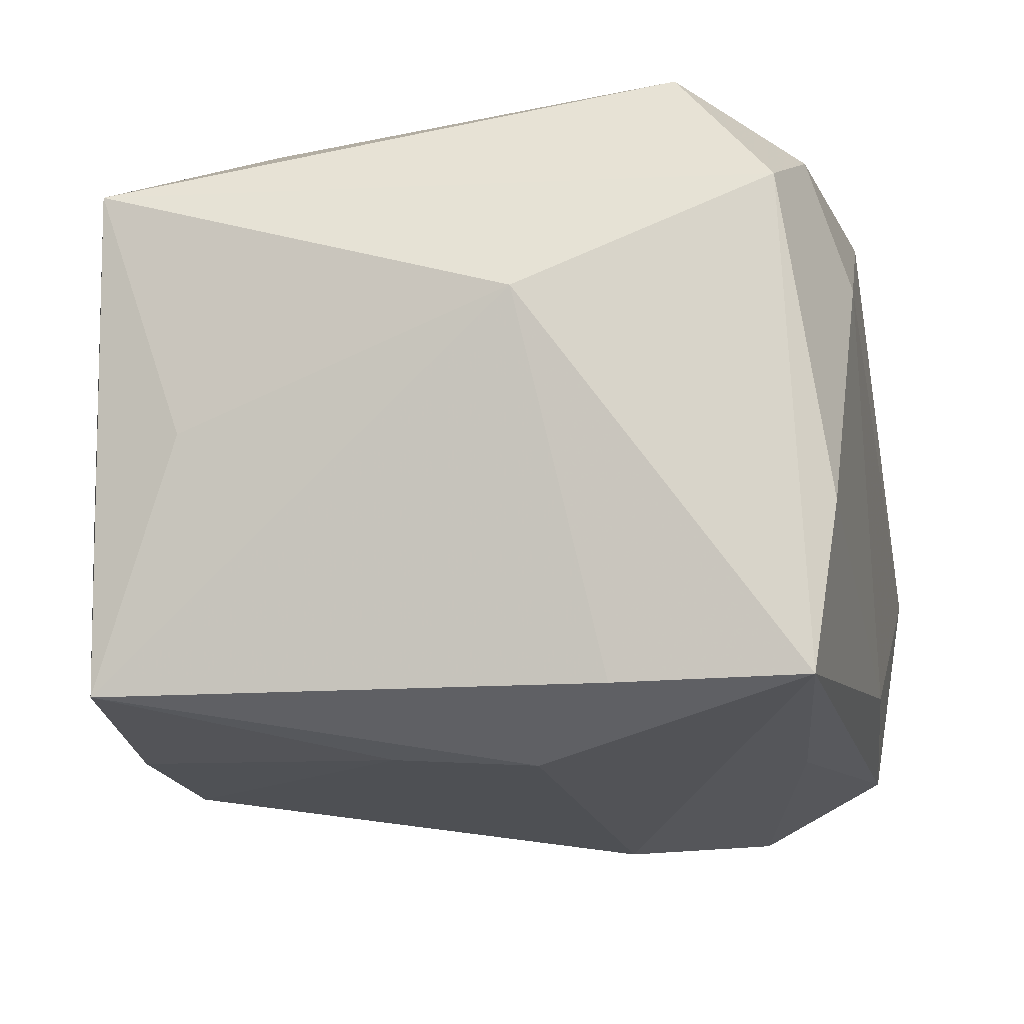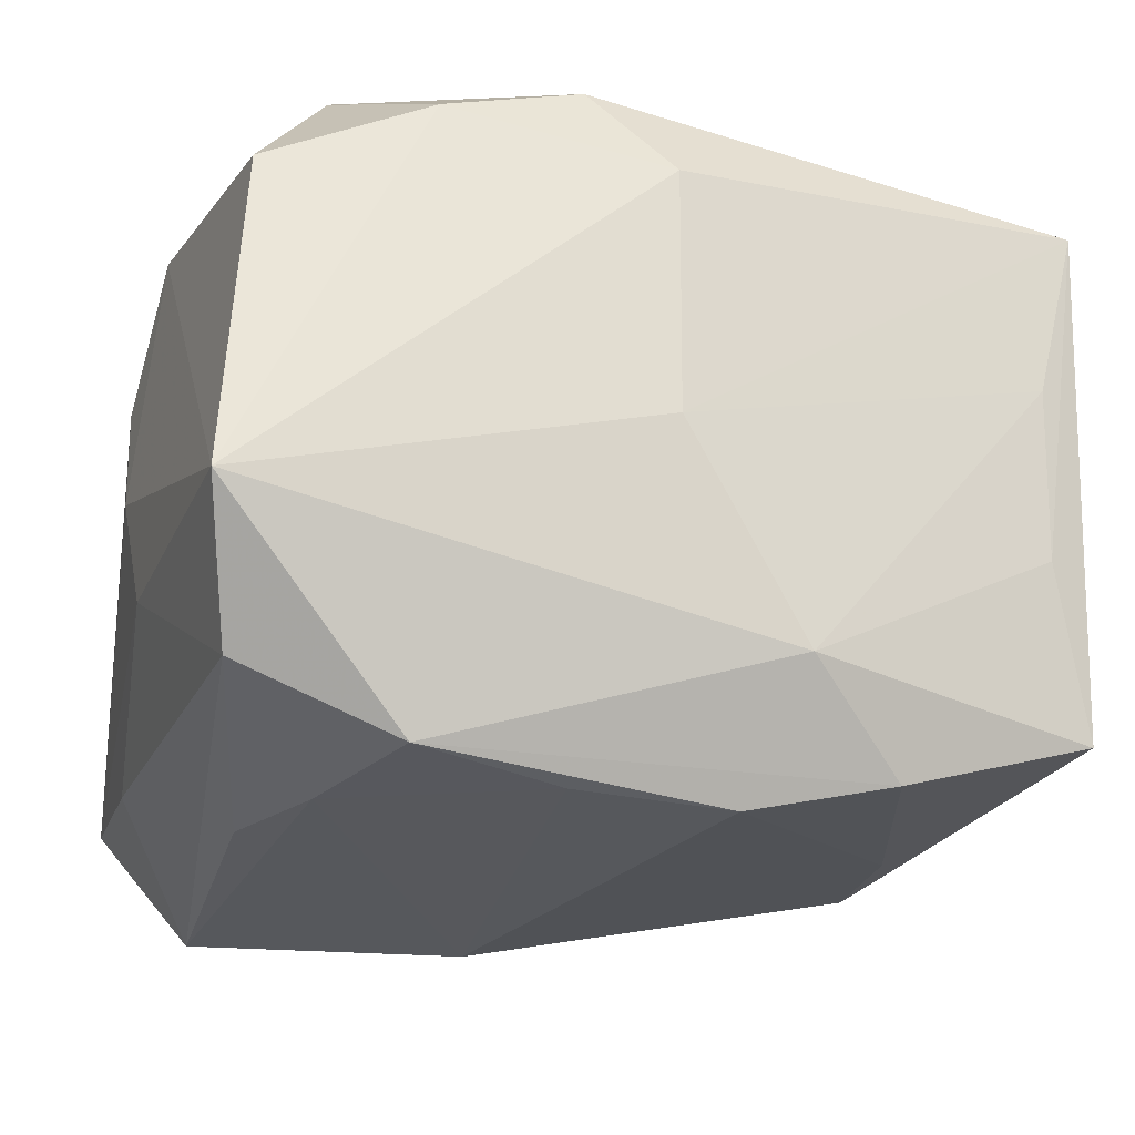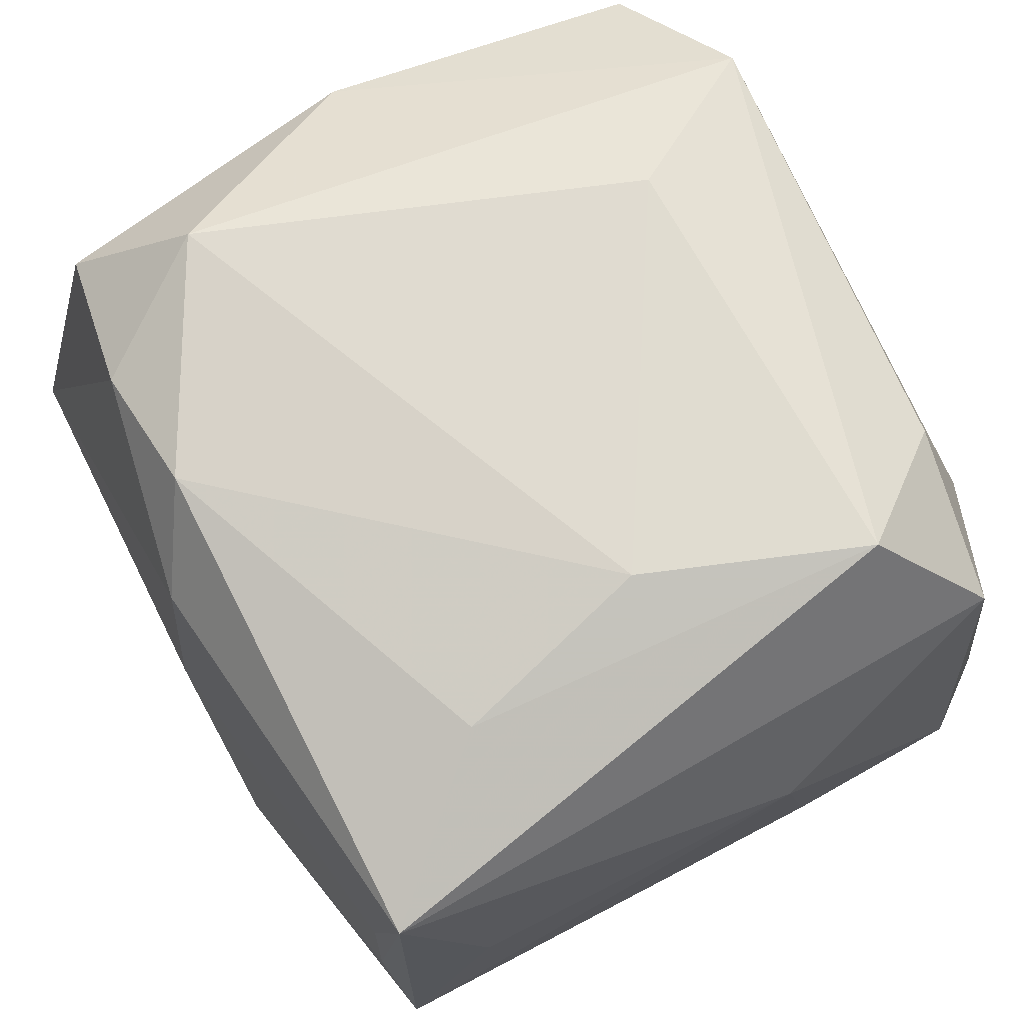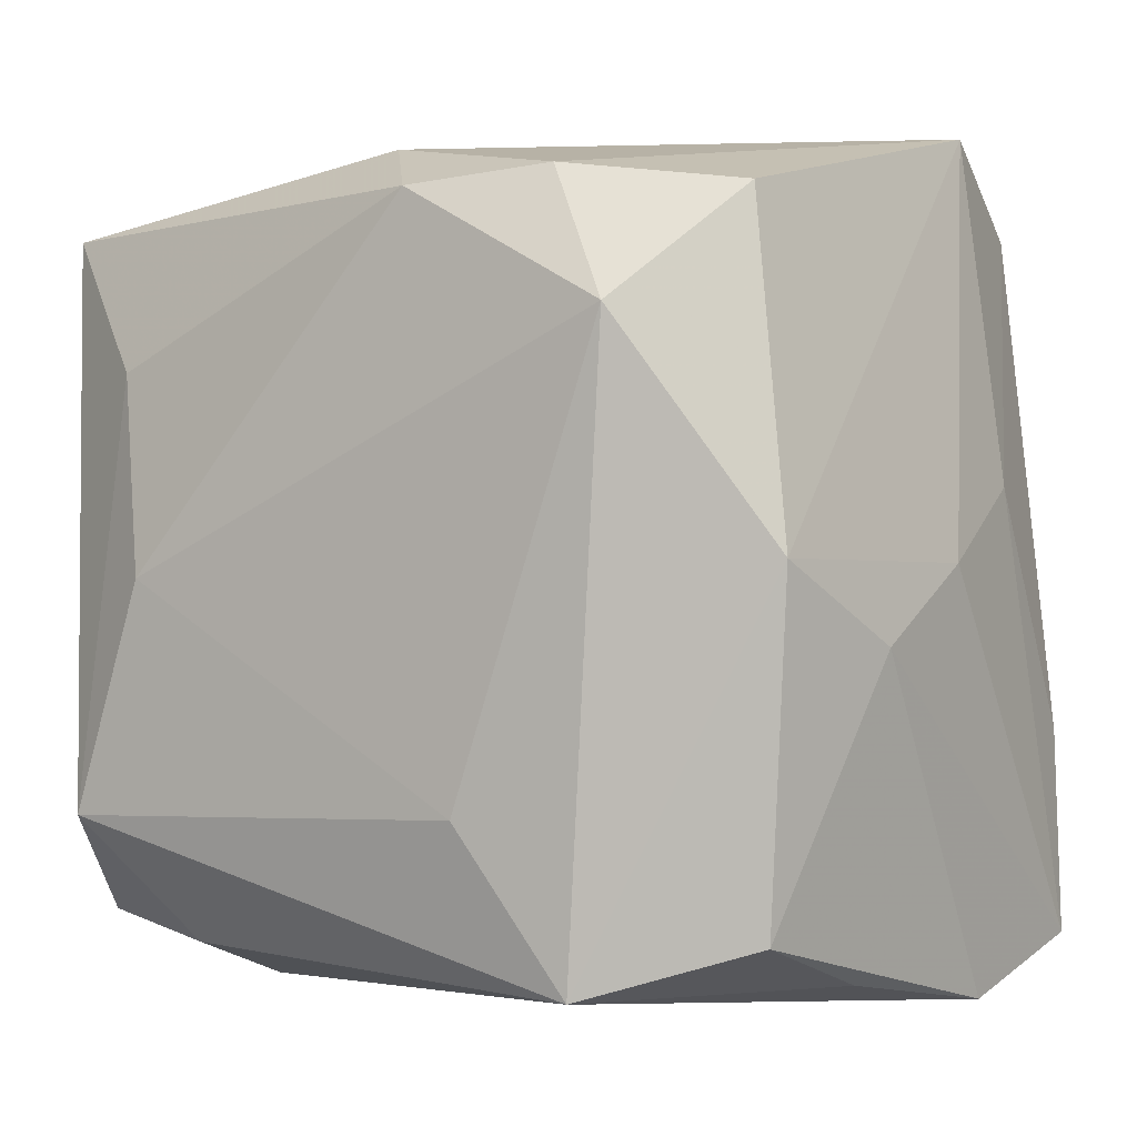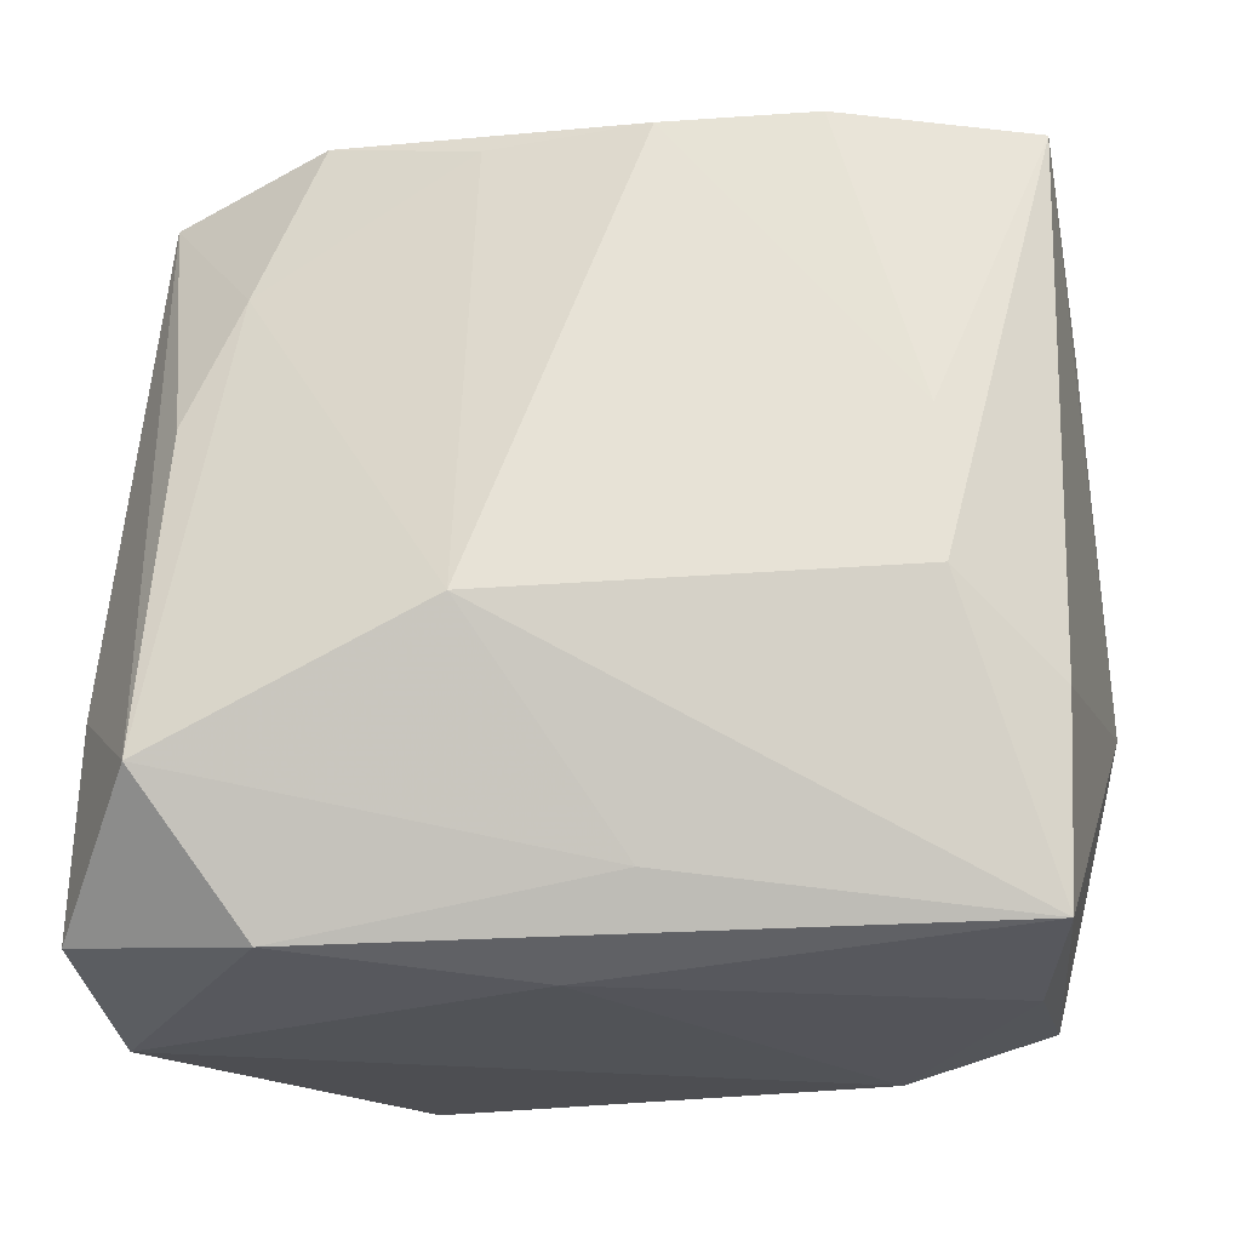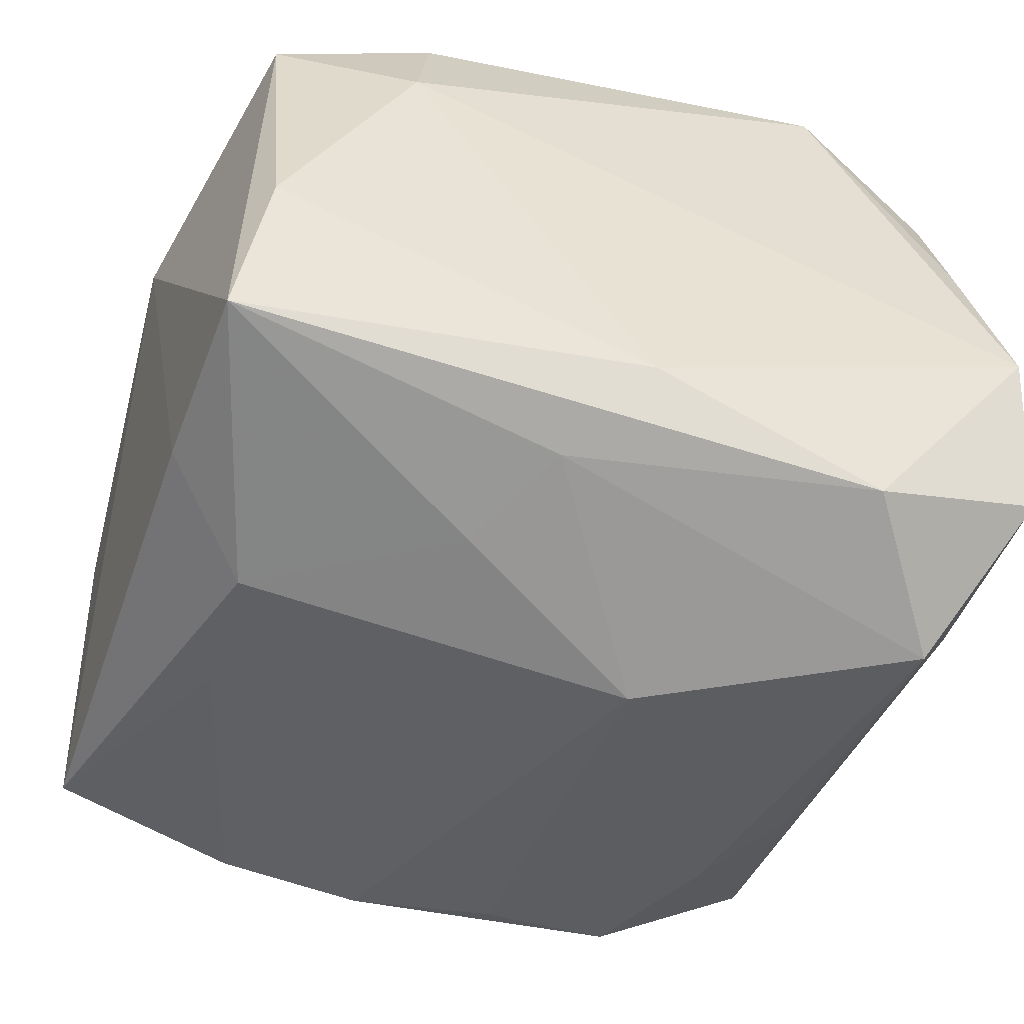
<metadata>
{"format":"obj","ext":"obj","renderer":"f3d","projection":"perspective","resolution":1024,"background":"white","views":[{"elev":-10.7,"azim":-77.7,"up":"+Z"},{"elev":-18.1,"azim":166.9,"up":"+Z"},{"elev":69.8,"azim":-116.6,"up":"+Z"},{"elev":-0.5,"azim":34.1,"up":"+Y"},{"elev":-22.2,"azim":-171.3,"up":"+Y"},{"elev":-48.3,"azim":-17.8,"up":"+Z"}]}
</metadata>
<code>
v -0.03192 -0.02746 0.01953
v -0.007076 0.02815 -0.0281
v -0.03105 -0.03179 -0.007207
v 0.03545 -0.02879 -0.02001
v -0.03543 0.02836 0.0202
v 0.004631 0.02891 0.0282
v 0.03563 0.007174 -0.008843
v 0.03458 -0.03269 -0.006314
v 0.01893 -0.03022 0.02774
v 0.03481 -0.01231 -0.02004
v -0.02004 -0.03269 0.01268
v 0.02828 -0.01936 -0.03108
v -0.03181 0.02971 -0.007628
v -0.001361 0.03452 4.131e-05
v 0.03169 -0.0261 0.02112
v -0.02443 0.01645 0.02654
v 0.03657 0.001134 0.00121
v 0.0007713 -0.03269 -0.01949
v 0.03076 0.02772 -0.01866
v -0.001778 0.03318 0.02033
v 0.02271 0.01719 -0.02624
v -0.01912 0.02934 -0.02583
v 0.01764 0.03006 -0.02483
v -0.03765 -0.006977 0.009875
v -0.03491 0.02831 -0.02178
v 0.03615 -0.005053 0.01142
v 0.02732 0.006961 -0.02676
v -0.03341 -0.03001 -0.02117
v -0.03189 0.02962 0.006382
v 0.006191 -0.009217 -0.03283
v 0.02027 -0.03093 -0.02566
v -0.03416 -0.01404 -0.02155
v -0.01807 -0.02872 0.0248
v -0.02635 -0.01872 0.03003
v 0.03167 -0.03013 0.008622
v 0.005713 0.02761 -0.02694
v 0.01621 0.03002 0.02537
v 0.03412 0.00129 0.02287
v 0.01055 -0.01745 0.03029
v 0.03005 0.02824 0.0204
v -0.03617 0.02102 -0.0006128
v -0.01992 1.08e-05 0.03029
v -0.0265 -0.006933 -0.02723
v 0.03275 0.0345 -0.006959
v -0.01121 0.03378 -0.01729
v -0.026 0.005299 -0.02651
v 0.02337 0.01918 0.03001
v -0.005284 -0.02655 -0.02552
v -0.01024 -0.01785 -0.028
f 39 47 42
f 9 47 39
f 38 47 9
f 25 5 13
f 17 4 7
f 25 13 45
f 26 4 17
f 17 38 26
f 47 38 40
f 40 37 47
f 14 5 20
f 32 24 25
f 28 24 32
f 25 43 32
f 32 43 28
f 41 5 25
f 25 24 41
f 41 24 5
f 1 24 28
f 5 24 1
f 19 7 10
f 10 7 4
f 30 48 49
f 49 48 28
f 49 43 30
f 28 43 49
f 30 2 36
f 36 2 23
f 46 43 25
f 30 43 46
f 46 2 30
f 30 36 21
f 21 36 23
f 21 23 19
f 19 27 21
f 23 2 22
f 22 45 23
f 25 45 22
f 22 46 25
f 2 46 22
f 29 13 5
f 29 45 13
f 29 5 14
f 14 45 29
f 15 38 9
f 15 26 38
f 44 38 17
f 44 40 38
f 17 7 44
f 44 7 19
f 19 23 44
f 23 45 44
f 14 20 44
f 37 40 44
f 44 20 37
f 44 45 14
f 37 20 6
f 6 20 5
f 47 37 6
f 5 16 6
f 42 47 6
f 6 16 42
f 5 1 34
f 42 16 34
f 34 16 5
f 34 1 33
f 34 39 42
f 34 33 9
f 9 39 34
f 12 10 4
f 12 27 19
f 19 10 12
f 12 48 30
f 30 21 12
f 12 21 27
f 33 1 11
f 9 33 11
f 35 15 9
f 4 26 8
f 26 15 8
f 15 35 8
f 8 35 9
f 8 11 18
f 9 11 8
f 3 1 28
f 3 11 1
f 28 18 3
f 18 11 3
f 4 8 31
f 31 8 18
f 31 12 4
f 48 12 31
f 28 48 31
f 31 18 28

</code>
